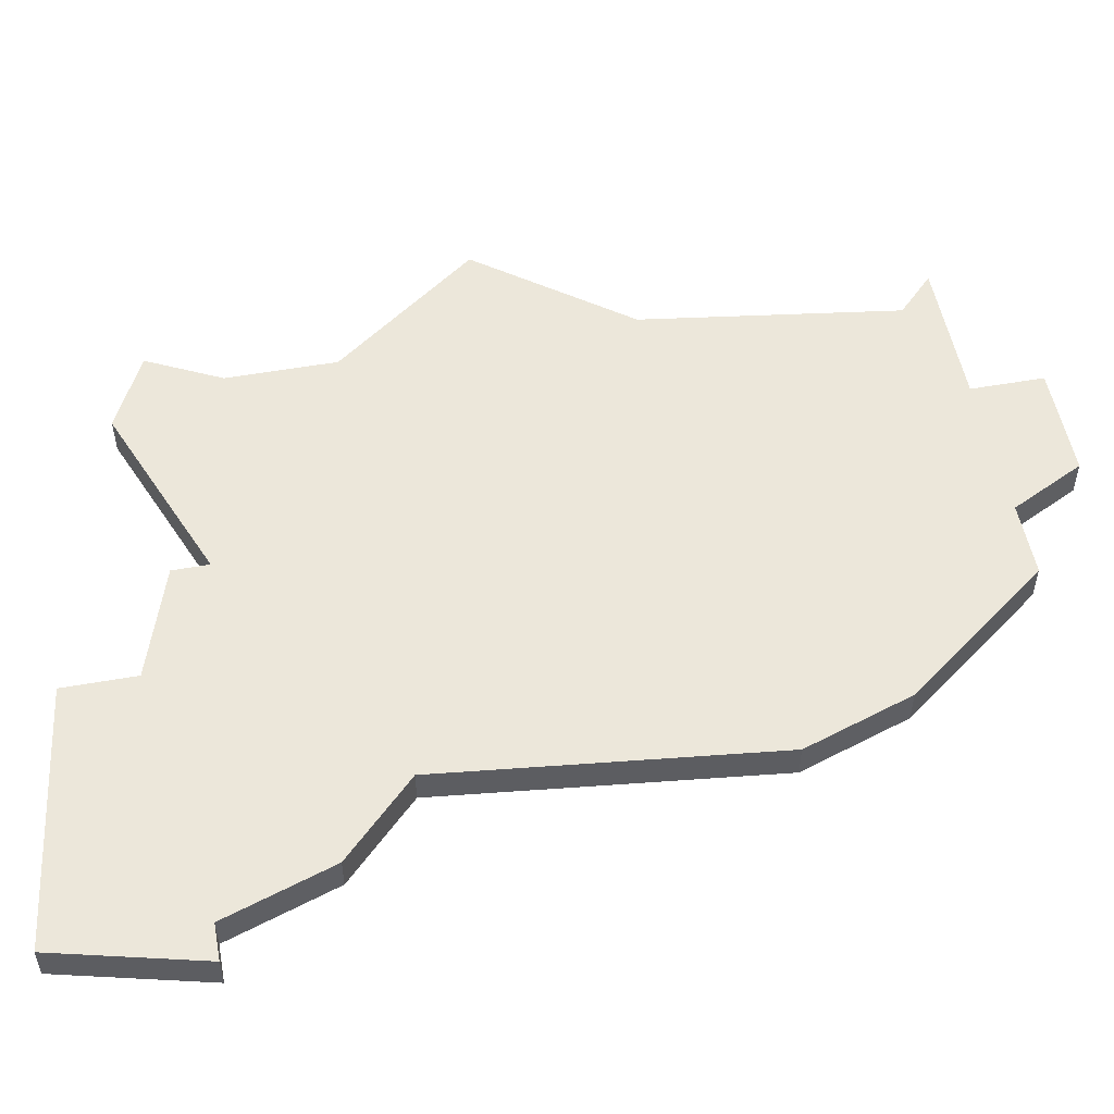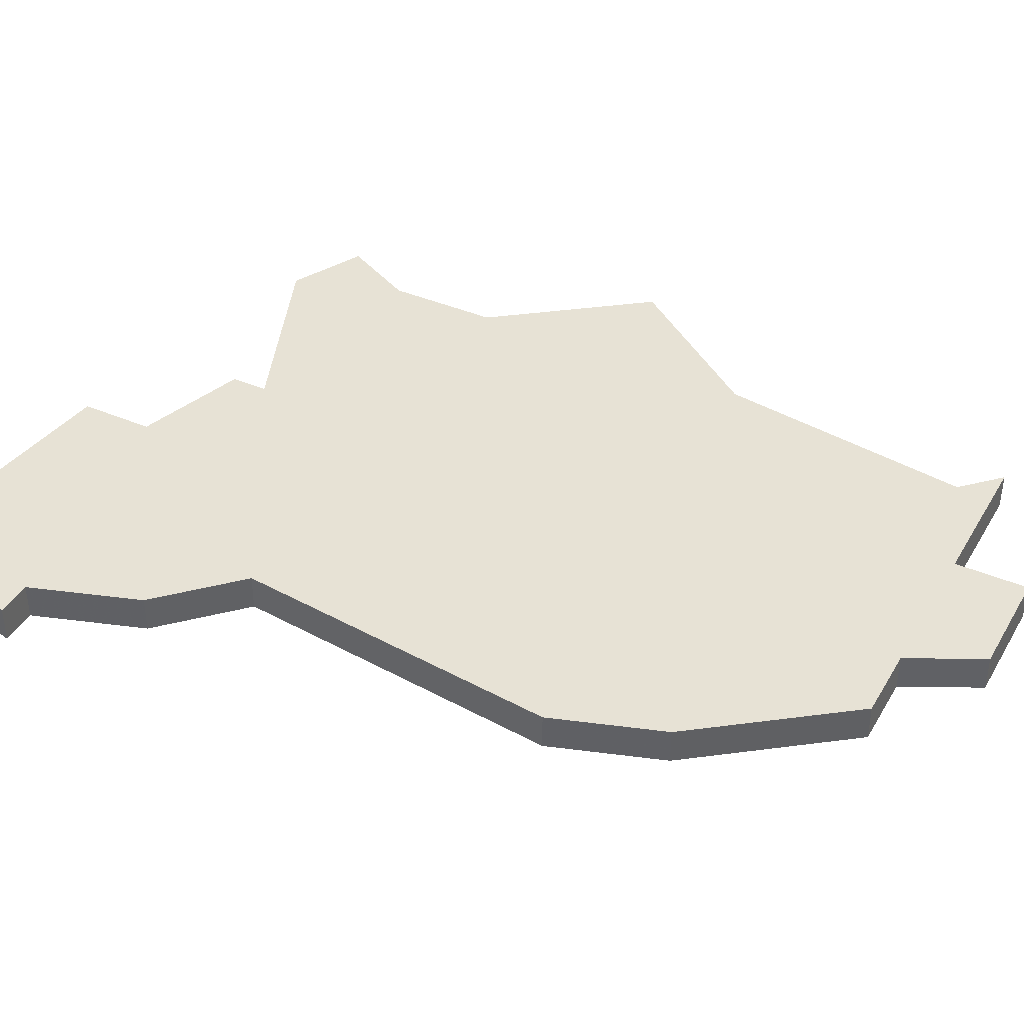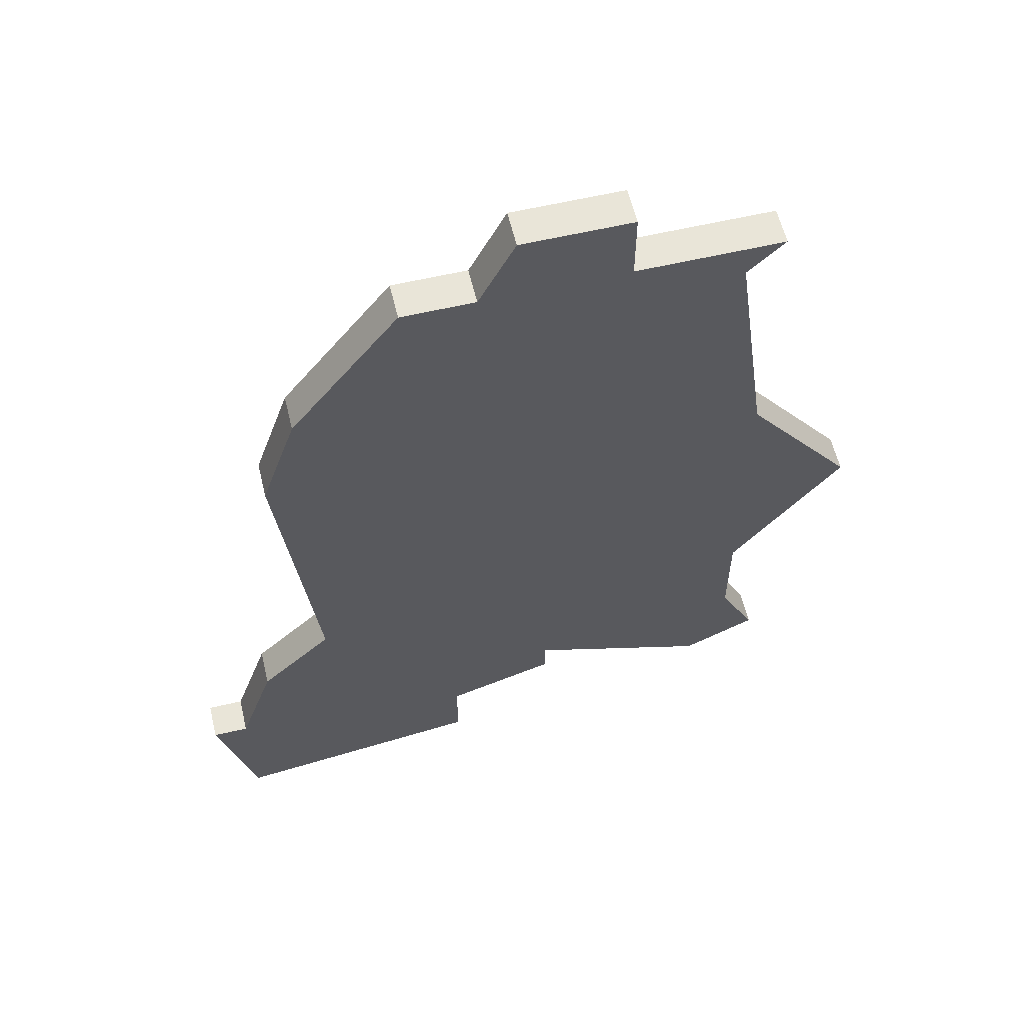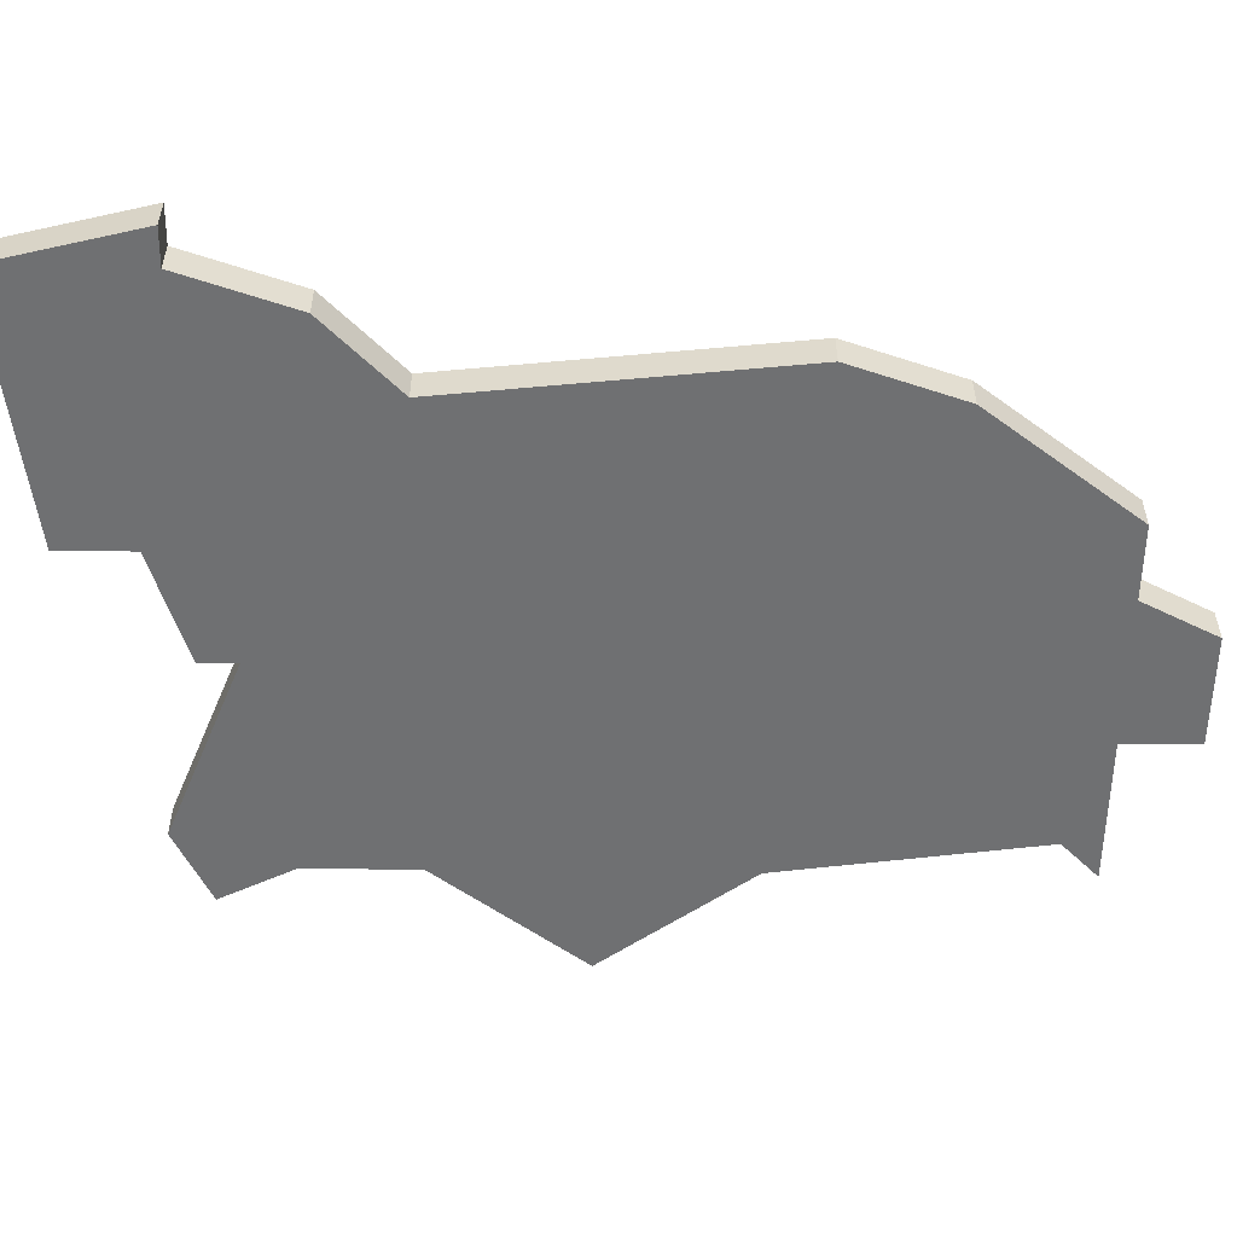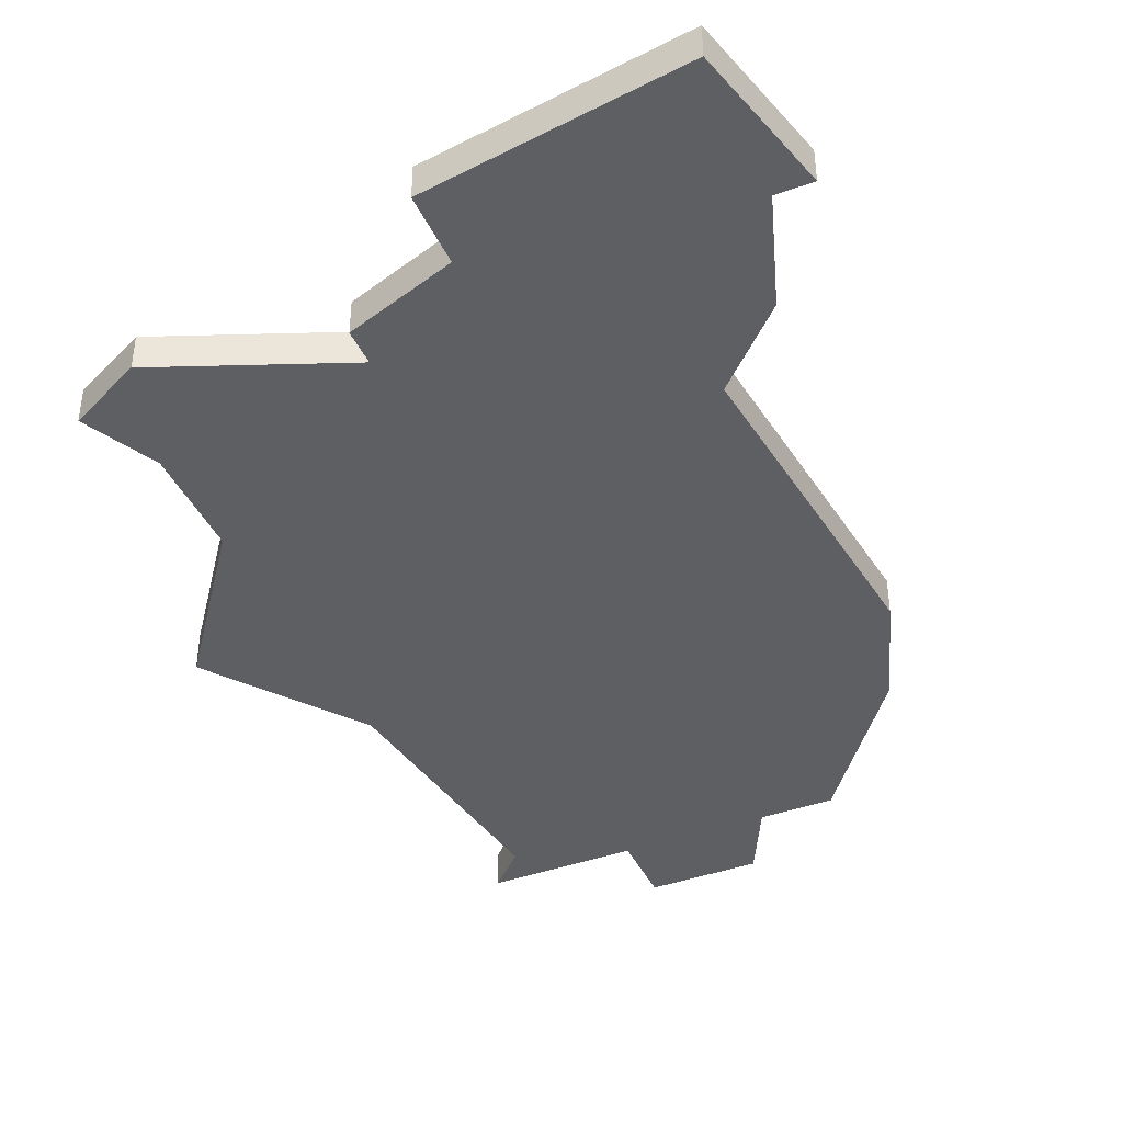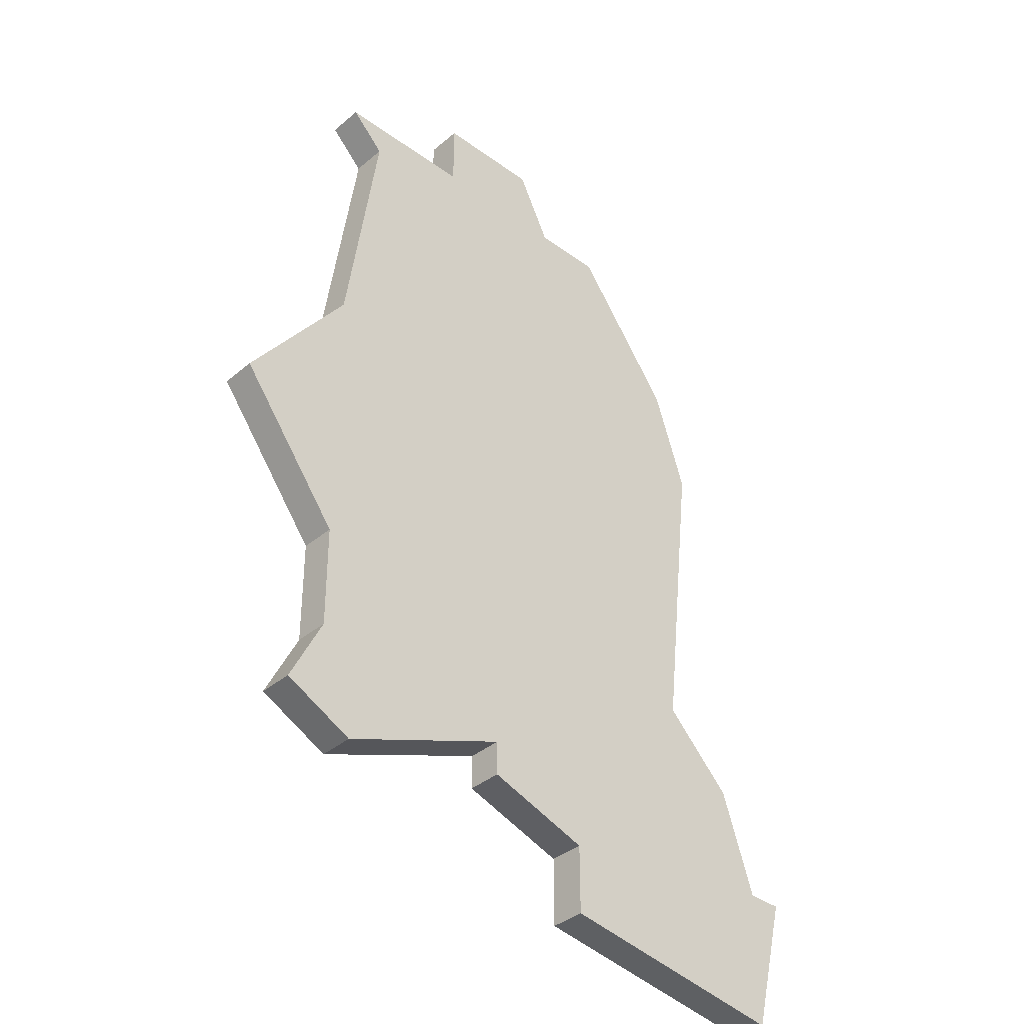
<metadata>
{"format":"obj","ext":"obj","renderer":"f3d","projection":"perspective","resolution":1024,"background":"white","views":[{"elev":52.8,"azim":79.2,"up":"+Z"},{"elev":40.5,"azim":117.6,"up":"+Z"},{"elev":59.7,"azim":166.5,"up":"+Y"},{"elev":-54.8,"azim":89.2,"up":"+Z"},{"elev":-41.1,"azim":23.6,"up":"+Z"},{"elev":-37.4,"azim":-42.9,"up":"+Y"}]}
</metadata>
<code>
v 4279 -1040 0
v 4280 -1041 0
v 4279 -1048 0
v 4276 -1052 0
v 4279 -1056 0
v 4279 -1059 0
v 4278 -1061 0
v 4280 -1062 0
v 4285 -1060 0
v 4285 -1061 0
v 4288 -1062 0
v 4288 -1064 0
v 4295 -1065 0
v 4296 -1061 0
v 4295 -1061 0
v 4294 -1058 0
v 4292 -1056 0
v 4293 -1047 0
v 4292 -1044 0
v 4289 -1040 0
v 4287 -1040 0
v 4286 -1038 0
v 4283 -1038 0
v 4283 -1040 0
v 4279 -1040 1
v 4280 -1041 1
v 4279 -1048 1
v 4276 -1052 1
v 4279 -1056 1
v 4279 -1059 1
v 4278 -1061 1
v 4280 -1062 1
v 4285 -1060 1
v 4285 -1061 1
v 4288 -1062 1
v 4288 -1064 1
v 4295 -1065 1
v 4296 -1061 1
v 4295 -1061 1
v 4294 -1058 1
v 4292 -1056 1
v 4293 -1047 1
v 4292 -1044 1
v 4289 -1040 1
v 4287 -1040 1
v 4286 -1038 1
v 4283 -1038 1
v 4283 -1040 1
f 2 1 24
f 5 4 3
f 8 7 6
f 11 10 9
f 13 12 11
f 15 14 13
f 17 16 15
f 19 18 17
f 21 20 19
f 23 22 21
f 3 2 24
f 8 6 5
f 13 11 9
f 17 15 13
f 21 19 17
f 24 23 21
f 5 3 24
f 9 8 5
f 17 13 9
f 24 21 17
f 9 5 24
f 24 17 9
f 48 25 26
f 27 28 29
f 30 31 32
f 33 34 35
f 35 36 37
f 37 38 39
f 39 40 41
f 41 42 43
f 43 44 45
f 45 46 47
f 48 26 27
f 29 30 32
f 33 35 37
f 37 39 41
f 41 43 45
f 45 47 48
f 48 27 29
f 29 32 33
f 33 37 41
f 41 45 48
f 48 29 33
f 33 41 48
f 26 25 2
f 2 25 1
f 27 26 3
f 3 26 2
f 28 27 4
f 4 27 3
f 29 28 5
f 5 28 4
f 30 29 6
f 6 29 5
f 31 30 7
f 7 30 6
f 32 31 8
f 8 31 7
f 33 32 9
f 9 32 8
f 34 33 10
f 10 33 9
f 35 34 11
f 11 34 10
f 36 35 12
f 12 35 11
f 37 36 13
f 13 36 12
f 38 37 14
f 14 37 13
f 39 38 15
f 15 38 14
f 40 39 16
f 16 39 15
f 41 40 17
f 17 40 16
f 42 41 18
f 18 41 17
f 43 42 19
f 19 42 18
f 44 43 20
f 20 43 19
f 45 44 21
f 21 44 20
f 46 45 22
f 22 45 21
f 47 46 23
f 23 46 22
f 25 48 1
f 1 48 24
f 48 47 24
f 24 47 23

</code>
